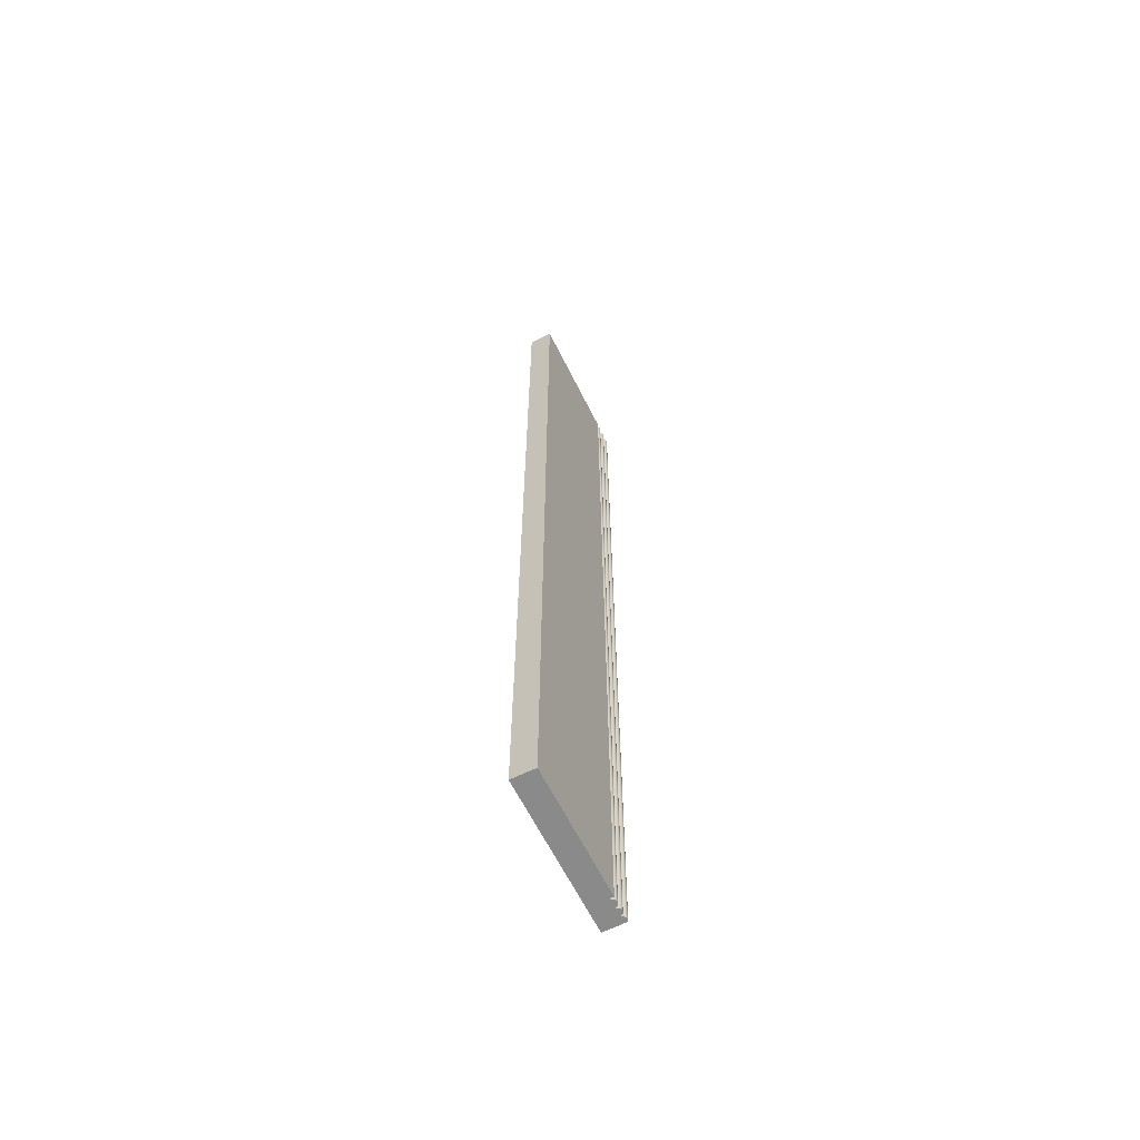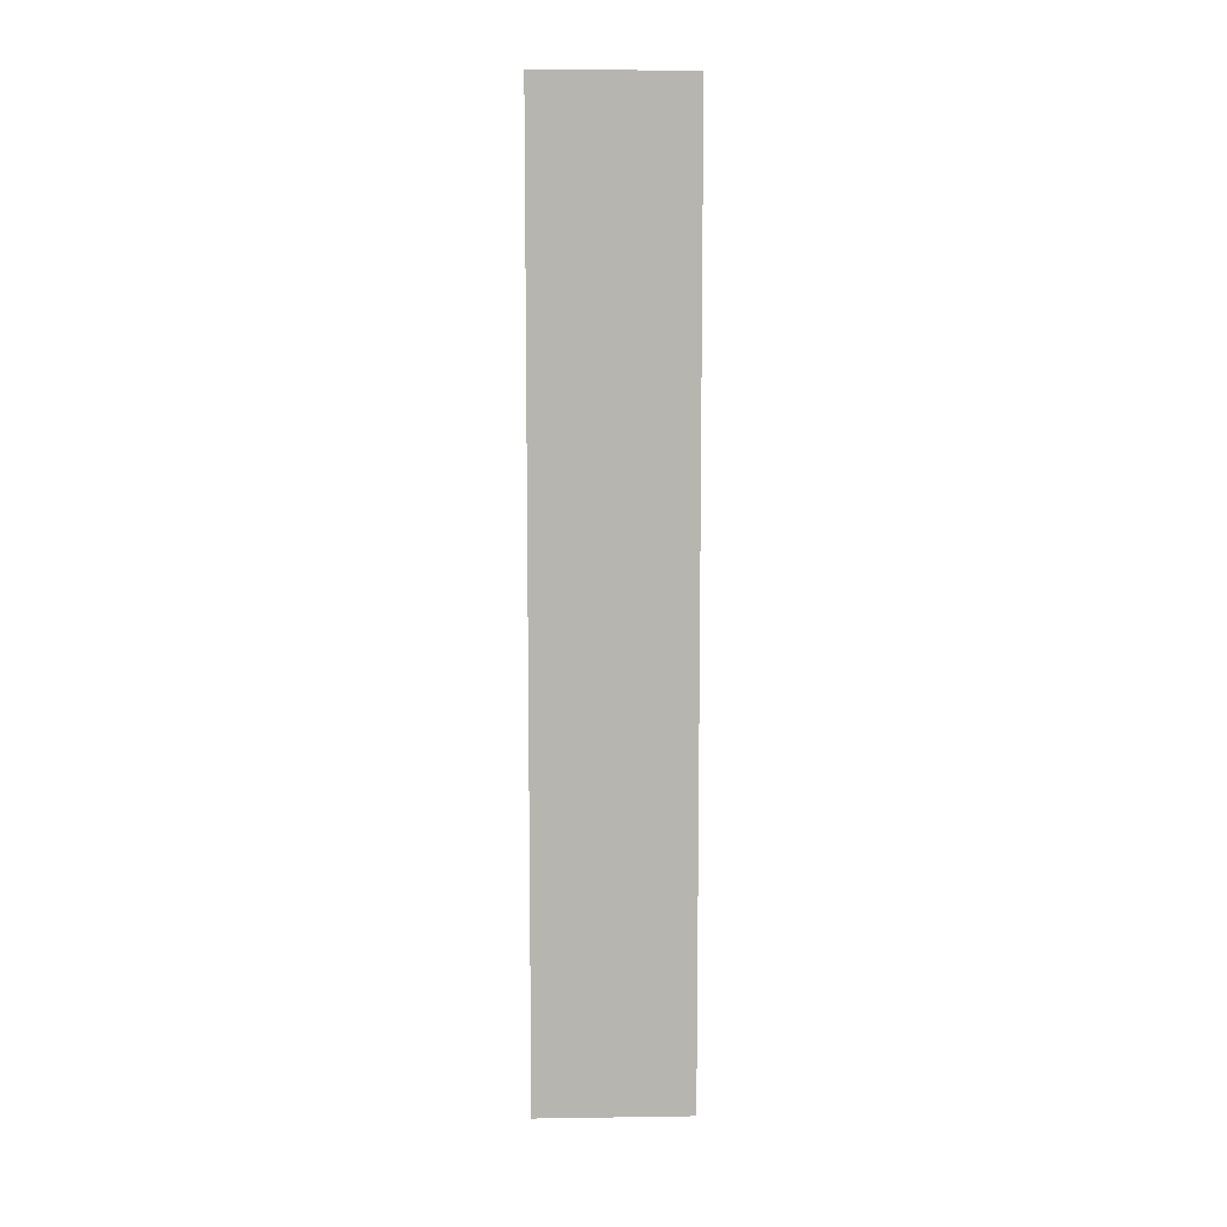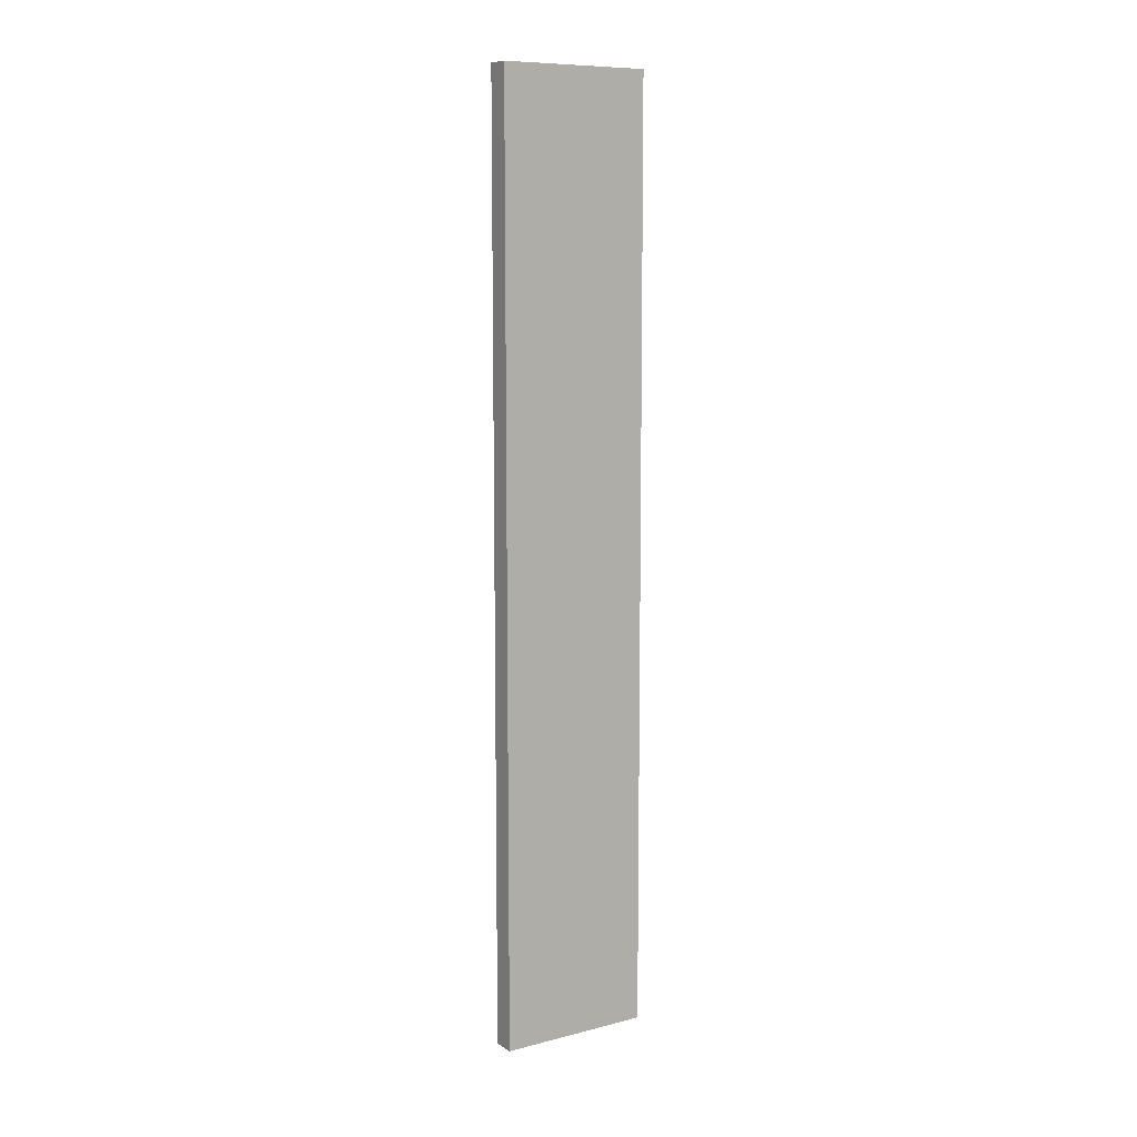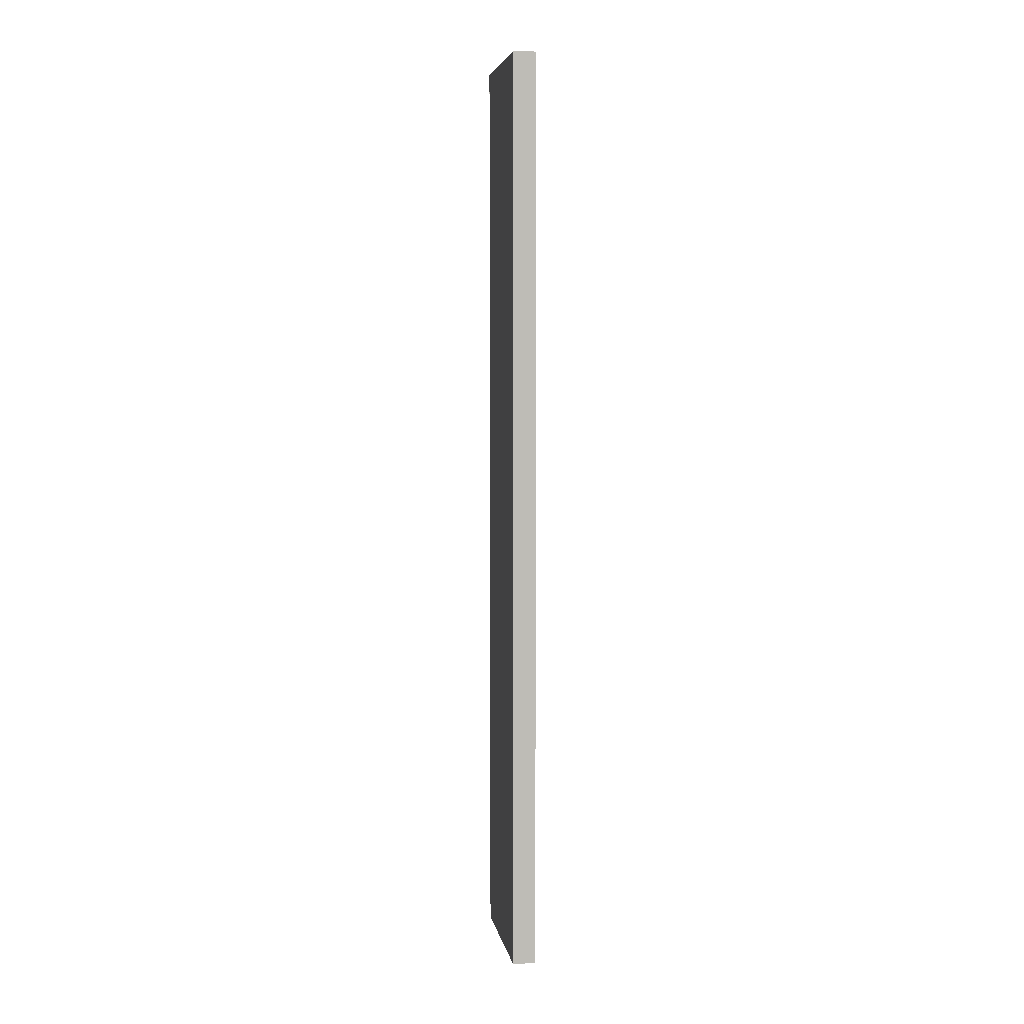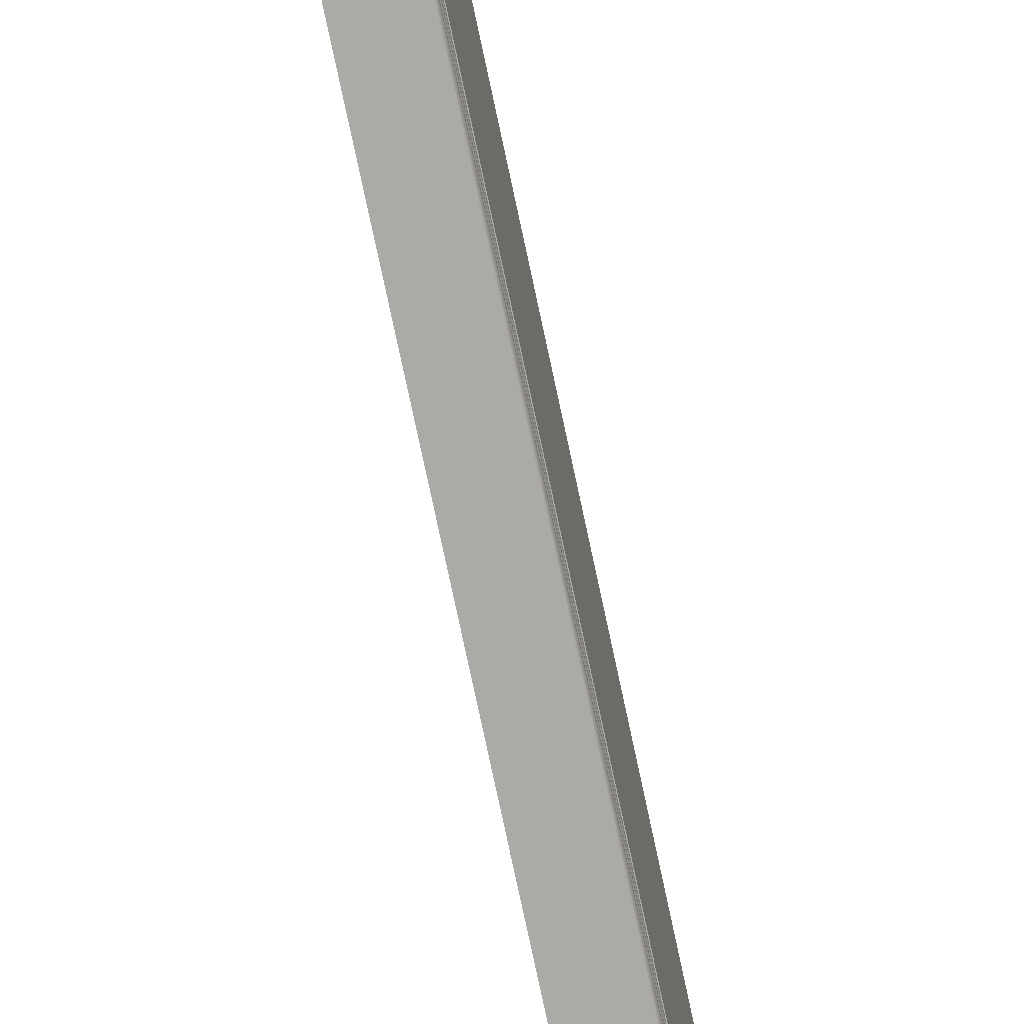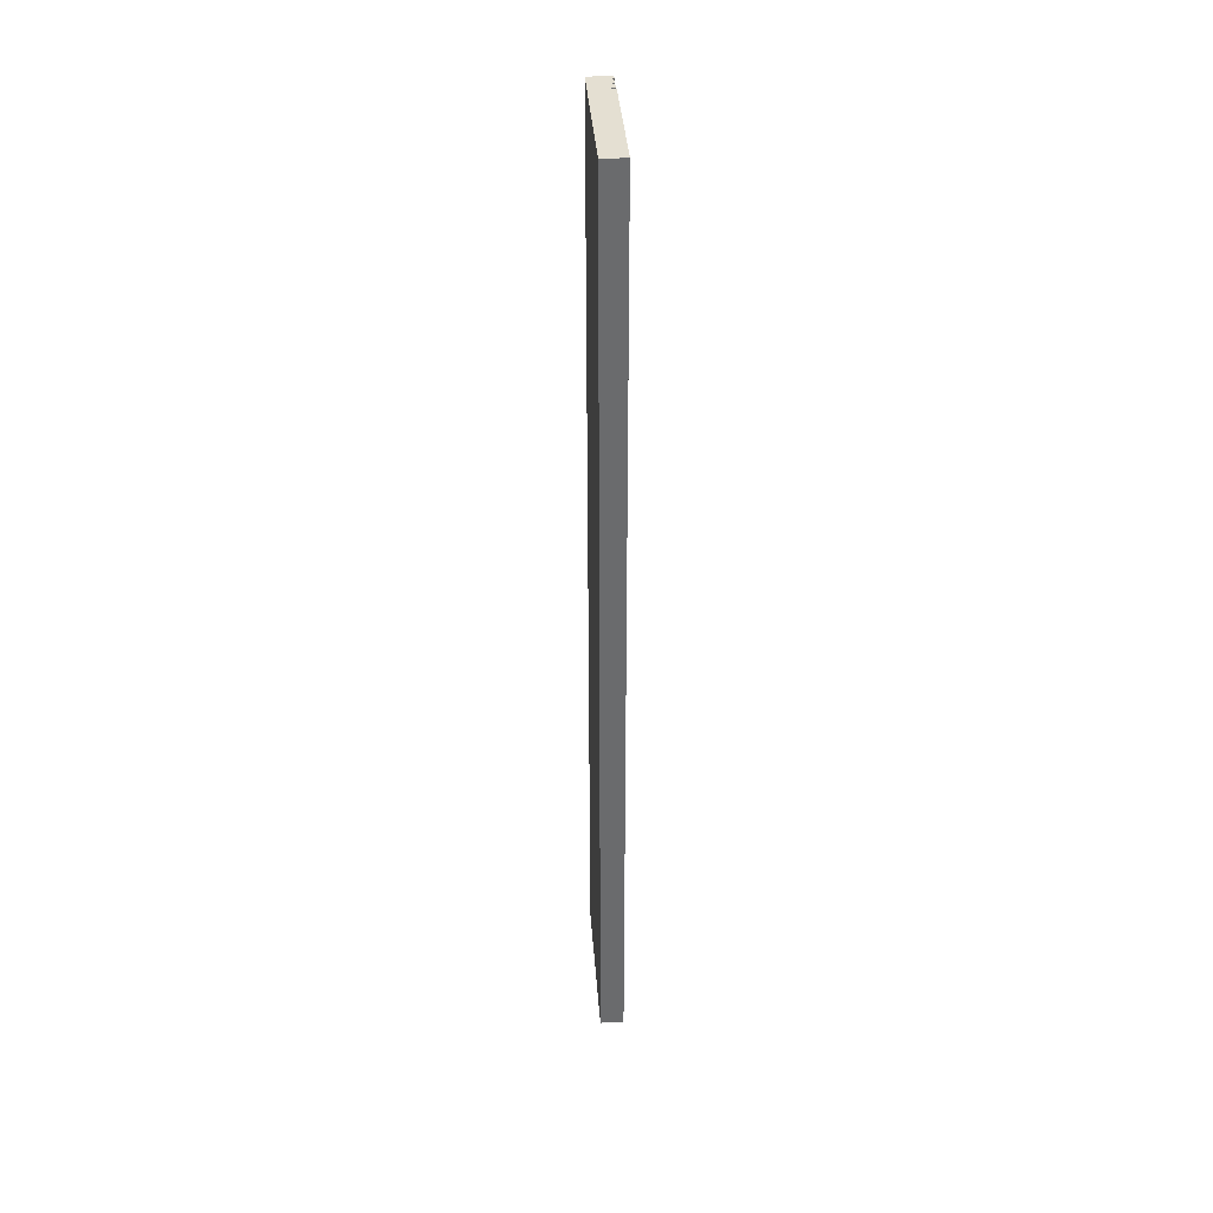
<metadata>
{"format":"obj","ext":"obj","renderer":"f3d","projection":"perspective","resolution":1024,"background":"white","views":[{"elev":-63.6,"azim":-153.5,"up":"+Z"},{"elev":9.4,"azim":87.8,"up":"+Z"},{"elev":9.6,"azim":56.9,"up":"+Z"},{"elev":5.5,"azim":170.3,"up":"+Z"},{"elev":-76.1,"azim":-168.0,"up":"+Y"},{"elev":37.1,"azim":175.8,"up":"+Z"}]}
</metadata>
<code>
o Group3/mesh5/mesh5-geometry#mesh5-geometry
v -0.8135 0.07174 -0.1542
v -0.7991 0.07174 0.4453
v -0.8135 0.07174 0.4453
v -0.7991 0.07174 -0.1542
v -0.8116 0.07611 0.4453
v -0.8137 0.07199 -0.1542
v -0.7991 0.1692 0.4453
v -0.8137 0.07199 0.4453
v -0.8116 0.07611 -0.1542
v -0.7991 0.1692 -0.1542
v -0.8122 0.07628 0.4453
v -0.814 0.07262 0.4453
v -0.814 0.07262 -0.1542
v -0.814 0.1692 -0.1542
v -0.8116 0.08173 0.4453
v -0.8122 0.07628 -0.1542
v -0.814 0.0733 0.4453
v -0.814 0.0733 -0.1542
v -0.814 0.1692 0.4453
v -0.8116 0.08797 -0.1542
v -0.8122 0.0819 0.4453
v -0.8128 0.0766 0.4453
v -0.8128 0.0766 -0.1542
v -0.814 0.07397 0.4453
v -0.814 0.07397 -0.1542
v -0.8116 0.08173 -0.1542
v -0.814 0.08797 0.4453
v -0.8116 0.08735 -0.1542
v -0.814 0.08797 -0.1542
v -0.8116 0.08735 0.4453
v -0.8122 0.0819 -0.1542
v -0.8133 0.07705 0.4453
v -0.8122 0.07594 -0.1542
v -0.8137 0.0746 0.4453
v -0.8137 0.0746 -0.1542
v -0.8116 0.08797 0.4453
v -0.8128 0.08222 0.4453
v -0.8128 0.08222 -0.1542
v -0.8137 0.07761 0.4453
v -0.8133 0.07705 -0.1542
v -0.8122 0.07594 0.4453
v -0.8128 0.07562 -0.1542
v -0.8133 0.07516 0.4453
v -0.8133 0.07516 -0.1542
v -0.8122 0.08718 -0.1542
v -0.8133 0.08267 0.4453
v -0.8122 0.08156 -0.1542
v -0.814 0.07824 0.4453
v -0.8137 0.07761 -0.1542
v -0.8128 0.07562 0.4453
v -0.8133 0.08267 -0.1542
v -0.8122 0.08718 0.4453
v -0.8128 0.08686 -0.1542
v -0.8135 0.08298 0.4453
v -0.8122 0.08156 0.4453
v -0.8128 0.08124 -0.1542
v -0.814 0.07892 0.4453
v -0.814 0.07824 -0.1542
v -0.8135 0.08298 -0.1542
v -0.8128 0.08686 0.4453
v -0.8133 0.0864 -0.1542
v -0.8137 0.08323 0.4453
v -0.8128 0.08124 0.4453
v -0.8133 0.08078 -0.1542
v -0.814 0.07959 0.4453
v -0.814 0.07892 -0.1542
v -0.8137 0.08323 -0.1542
v -0.8133 0.0864 0.4453
v -0.8137 0.08585 -0.1542
v -0.814 0.08387 0.4453
v -0.8133 0.08078 0.4453
v -0.8137 0.08022 -0.1542
v -0.8137 0.08022 0.4453
v -0.814 0.07959 -0.1542
v -0.814 0.08387 -0.1542
v -0.8137 0.08585 0.4453
v -0.814 0.08521 -0.1542
v -0.814 0.08454 0.4453
v -0.814 0.08454 -0.1542
v -0.814 0.08521 0.4453
f 1 2 3
f 2 1 4
f 3 2 1
f 4 1 2
f 2 5 3
f 3 5 2
f 3 6 1
f 1 6 3
f 6 4 1
f 1 4 6
f 4 7 2
f 2 7 4
f 5 2 7
f 7 2 5
f 3 5 8
f 8 5 3
f 6 3 8
f 8 3 6
f 4 6 9
f 9 6 4
f 7 4 10
f 10 4 7
f 5 7 11
f 11 7 5
f 8 5 12
f 12 5 8
f 8 13 6
f 6 13 8
f 9 6 13
f 13 6 9
f 4 9 10
f 10 9 4
f 14 7 10
f 10 7 14
f 11 7 15
f 15 7 11
f 16 5 11
f 11 5 16
f 12 5 17
f 17 5 12
f 13 8 12
f 12 8 13
f 9 13 18
f 18 13 9
f 10 9 16
f 16 9 10
f 7 14 19
f 19 14 7
f 10 20 14
f 14 20 10
f 15 7 21
f 21 7 15
f 11 15 22
f 22 15 11
f 5 16 9
f 9 16 5
f 11 23 16
f 16 23 11
f 17 5 24
f 24 5 17
f 18 12 17
f 17 12 18
f 12 18 13
f 13 18 12
f 9 18 25
f 25 18 9
f 10 16 26
f 26 16 10
f 14 27 19
f 19 27 14
f 27 7 19
f 19 7 27
f 10 28 20
f 20 28 10
f 14 20 29
f 29 20 14
f 21 7 30
f 30 7 21
f 31 15 21
f 21 15 31
f 22 15 32
f 32 15 22
f 23 11 22
f 22 11 23
f 33 5 9
f 9 5 33
f 26 16 23
f 23 16 26
f 24 5 34
f 34 5 24
f 24 18 17
f 17 18 24
f 18 24 25
f 25 24 18
f 9 25 35
f 35 25 9
f 10 26 31
f 31 26 10
f 27 14 29
f 29 14 27
f 36 7 27
f 27 7 36
f 10 31 28
f 28 31 10
f 30 20 28
f 28 20 30
f 36 29 20
f 20 29 36
f 30 7 36
f 36 7 30
f 21 30 37
f 37 30 21
f 15 31 26
f 26 31 15
f 21 38 31
f 31 38 21
f 32 15 39
f 39 15 32
f 40 22 32
f 32 22 40
f 22 40 23
f 23 40 22
f 5 33 41
f 41 33 5
f 9 42 33
f 33 42 9
f 26 23 40
f 40 23 26
f 34 5 43
f 43 5 34
f 34 25 24
f 24 25 34
f 25 34 35
f 35 34 25
f 9 35 44
f 44 35 9
f 29 36 27
f 27 36 29
f 28 31 38
f 38 31 28
f 20 30 36
f 36 30 20
f 45 30 28
f 28 30 45
f 37 30 46
f 46 30 37
f 38 21 37
f 37 21 38
f 47 15 26
f 26 15 47
f 39 15 48
f 48 15 39
f 49 32 39
f 39 32 49
f 32 49 40
f 40 49 32
f 42 41 33
f 33 41 42
f 50 5 41
f 41 5 50
f 9 44 42
f 42 44 9
f 26 40 49
f 49 40 26
f 43 5 50
f 50 5 43
f 44 34 43
f 43 34 44
f 34 44 35
f 35 44 34
f 28 38 51
f 51 38 28
f 30 45 52
f 52 45 30
f 28 53 45
f 45 53 28
f 46 30 54
f 54 30 46
f 51 37 46
f 46 37 51
f 37 51 38
f 38 51 37
f 15 47 55
f 55 47 15
f 26 56 47
f 47 56 26
f 48 15 57
f 57 15 48
f 58 39 48
f 48 39 58
f 39 58 49
f 49 58 39
f 41 42 50
f 50 42 41
f 44 50 42
f 42 50 44
f 26 49 58
f 58 49 26
f 50 44 43
f 43 44 50
f 28 51 59
f 59 51 28
f 53 52 45
f 45 52 53
f 60 30 52
f 52 30 60
f 28 61 53
f 53 61 28
f 54 30 62
f 62 30 54
f 59 46 54
f 54 46 59
f 46 59 51
f 51 59 46
f 56 55 47
f 47 55 56
f 63 15 55
f 55 15 63
f 26 64 56
f 56 64 26
f 57 15 65
f 65 15 57
f 66 48 57
f 57 48 66
f 48 66 58
f 58 66 48
f 26 58 66
f 66 58 26
f 28 59 67
f 67 59 28
f 52 53 60
f 60 53 52
f 68 30 60
f 60 30 68
f 28 69 61
f 61 69 28
f 61 60 53
f 53 60 61
f 62 30 70
f 70 30 62
f 67 54 62
f 62 54 67
f 54 67 59
f 59 67 54
f 55 56 63
f 63 56 55
f 71 15 63
f 63 15 71
f 26 72 64
f 64 72 26
f 64 63 56
f 56 63 64
f 65 15 73
f 73 15 65
f 65 66 57
f 57 66 65
f 26 66 74
f 74 66 26
f 28 67 75
f 75 67 28
f 76 30 68
f 68 30 76
f 60 61 68
f 68 61 60
f 28 77 69
f 69 77 28
f 76 61 69
f 69 61 76
f 70 30 78
f 78 30 70
f 75 62 70
f 70 62 75
f 62 75 67
f 67 75 62
f 73 15 71
f 71 15 73
f 63 64 71
f 71 64 63
f 26 74 72
f 72 74 26
f 73 64 72
f 72 64 73
f 73 74 65
f 65 74 73
f 66 65 74
f 74 65 66
f 28 75 79
f 79 75 28
f 80 30 76
f 76 30 80
f 61 76 68
f 68 76 61
f 28 79 77
f 77 79 28
f 77 76 69
f 69 76 77
f 78 30 80
f 80 30 78
f 79 70 78
f 78 70 79
f 70 79 75
f 75 79 70
f 64 73 71
f 71 73 64
f 74 73 72
f 72 73 74
f 76 77 80
f 80 77 76
f 79 80 77
f 77 80 79
f 80 79 78
f 78 79 80

</code>
